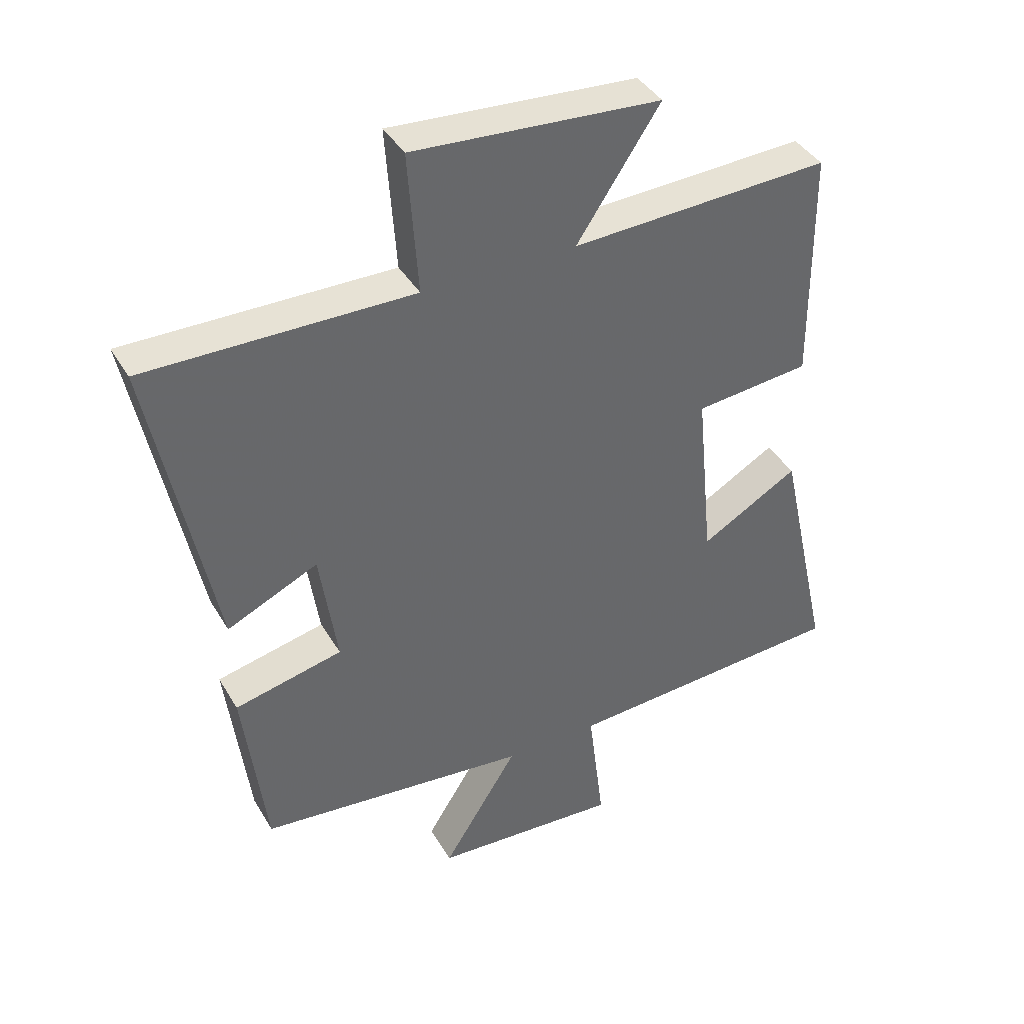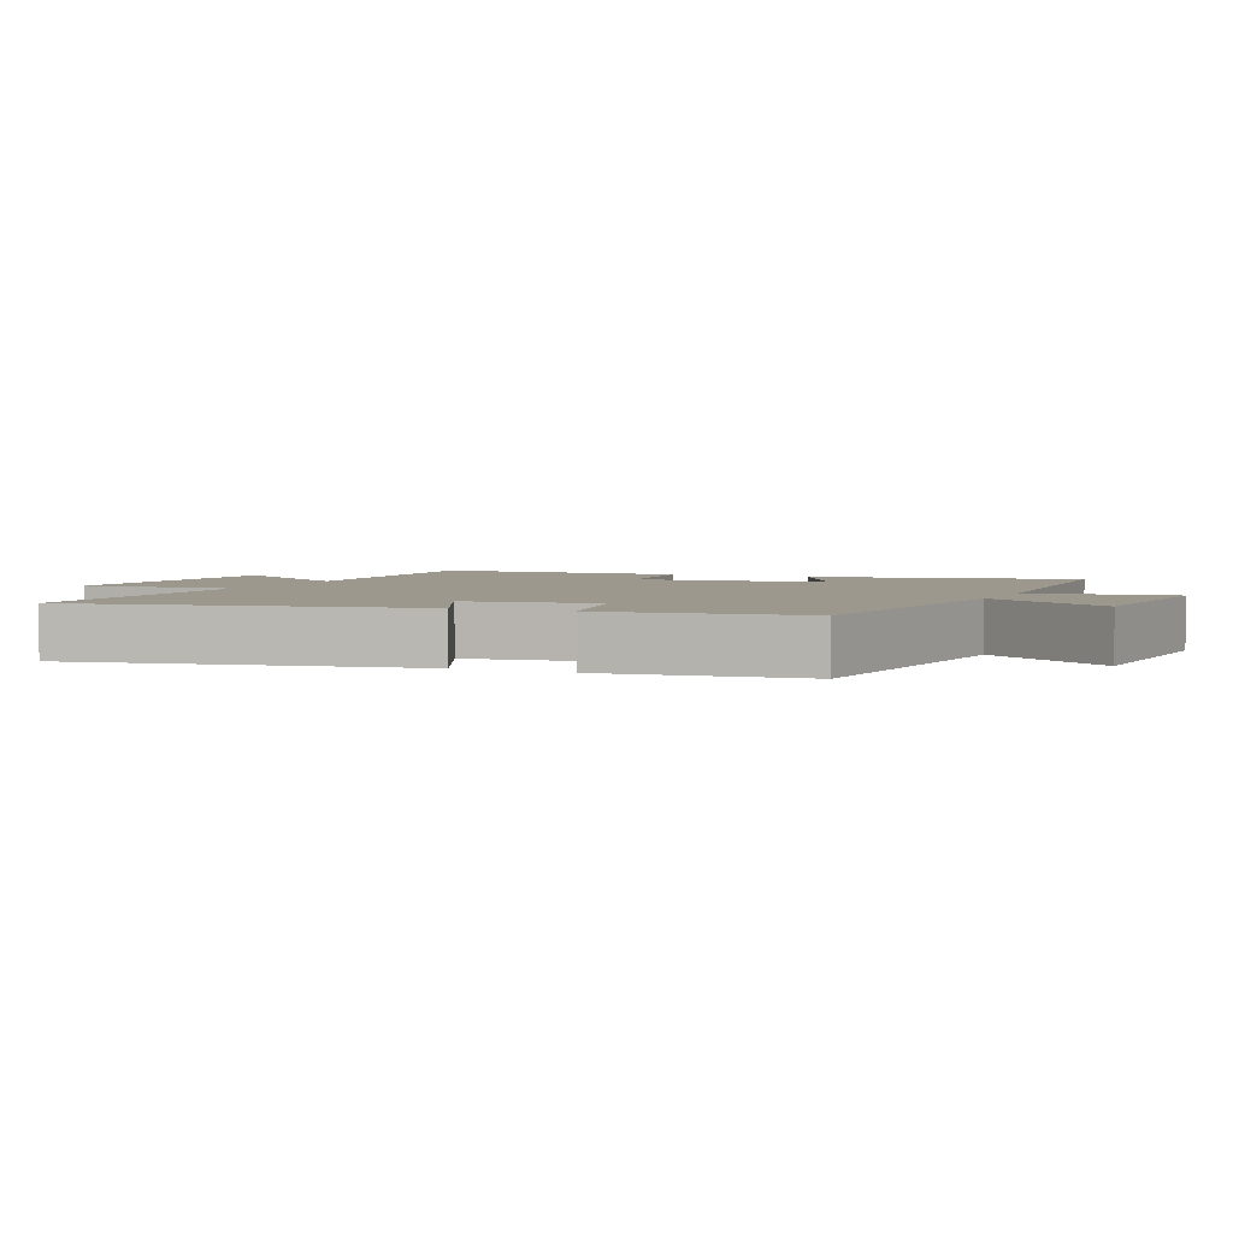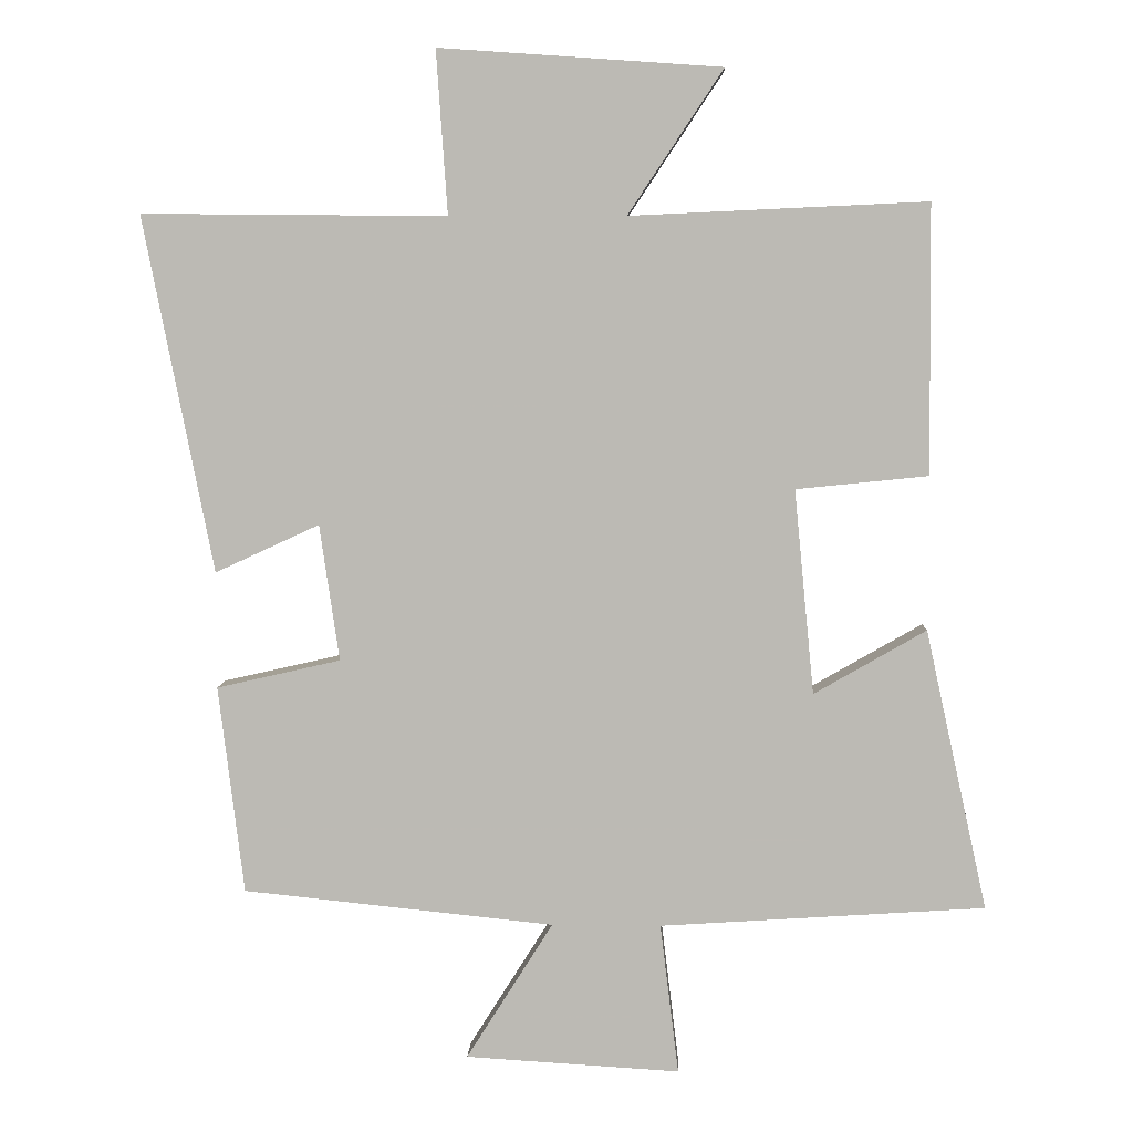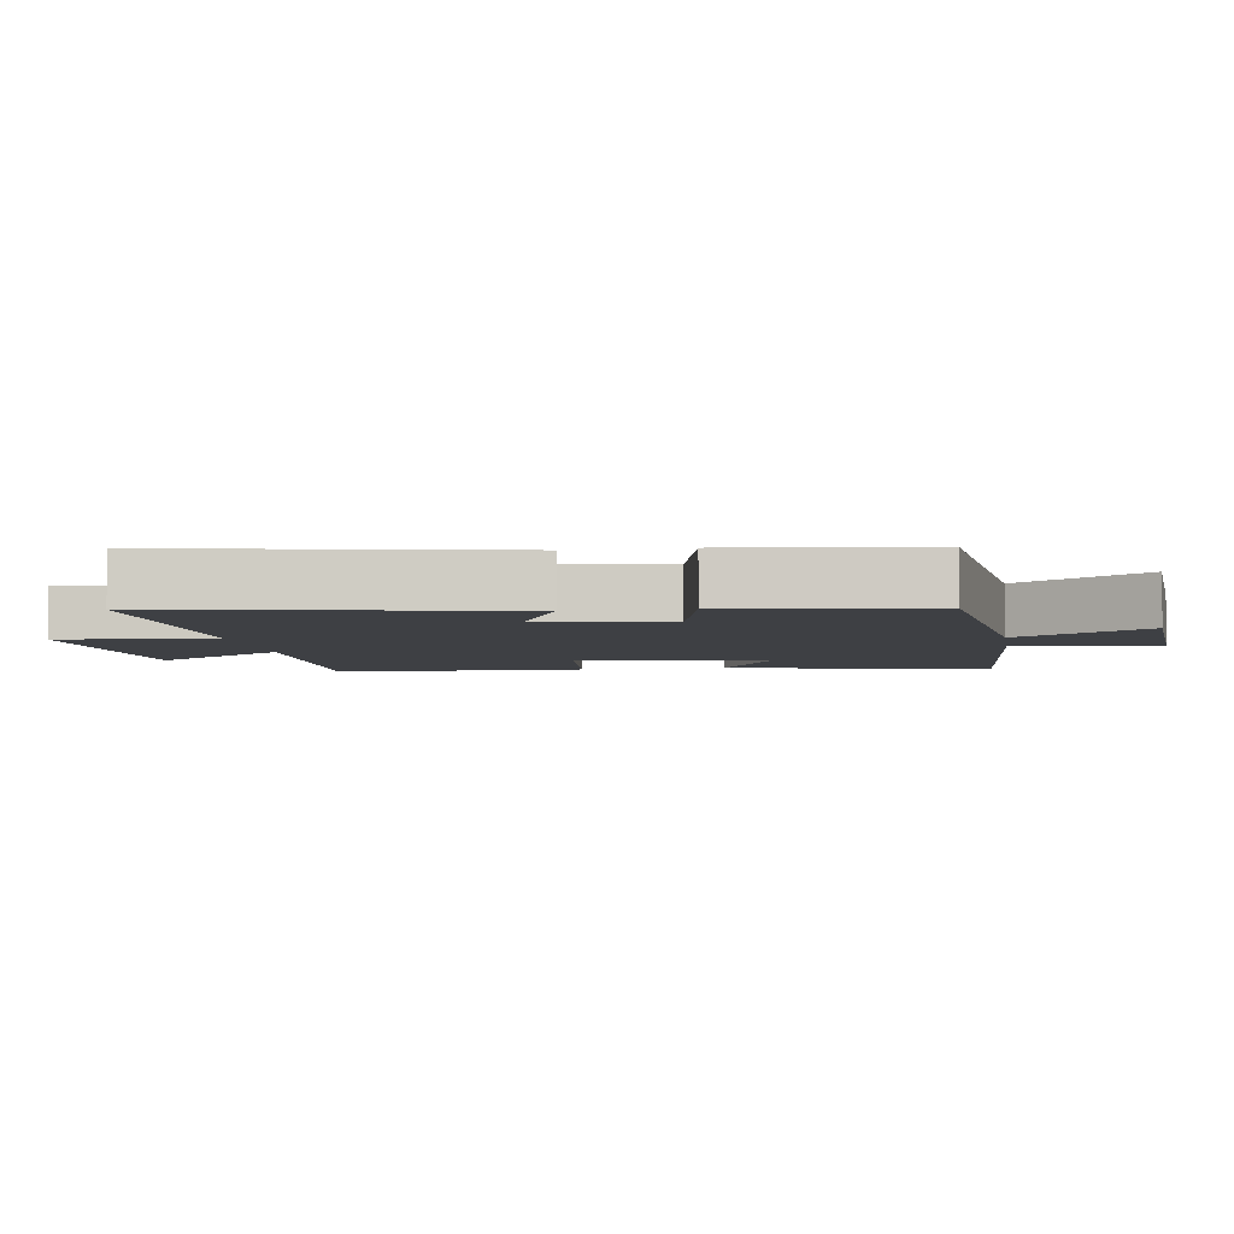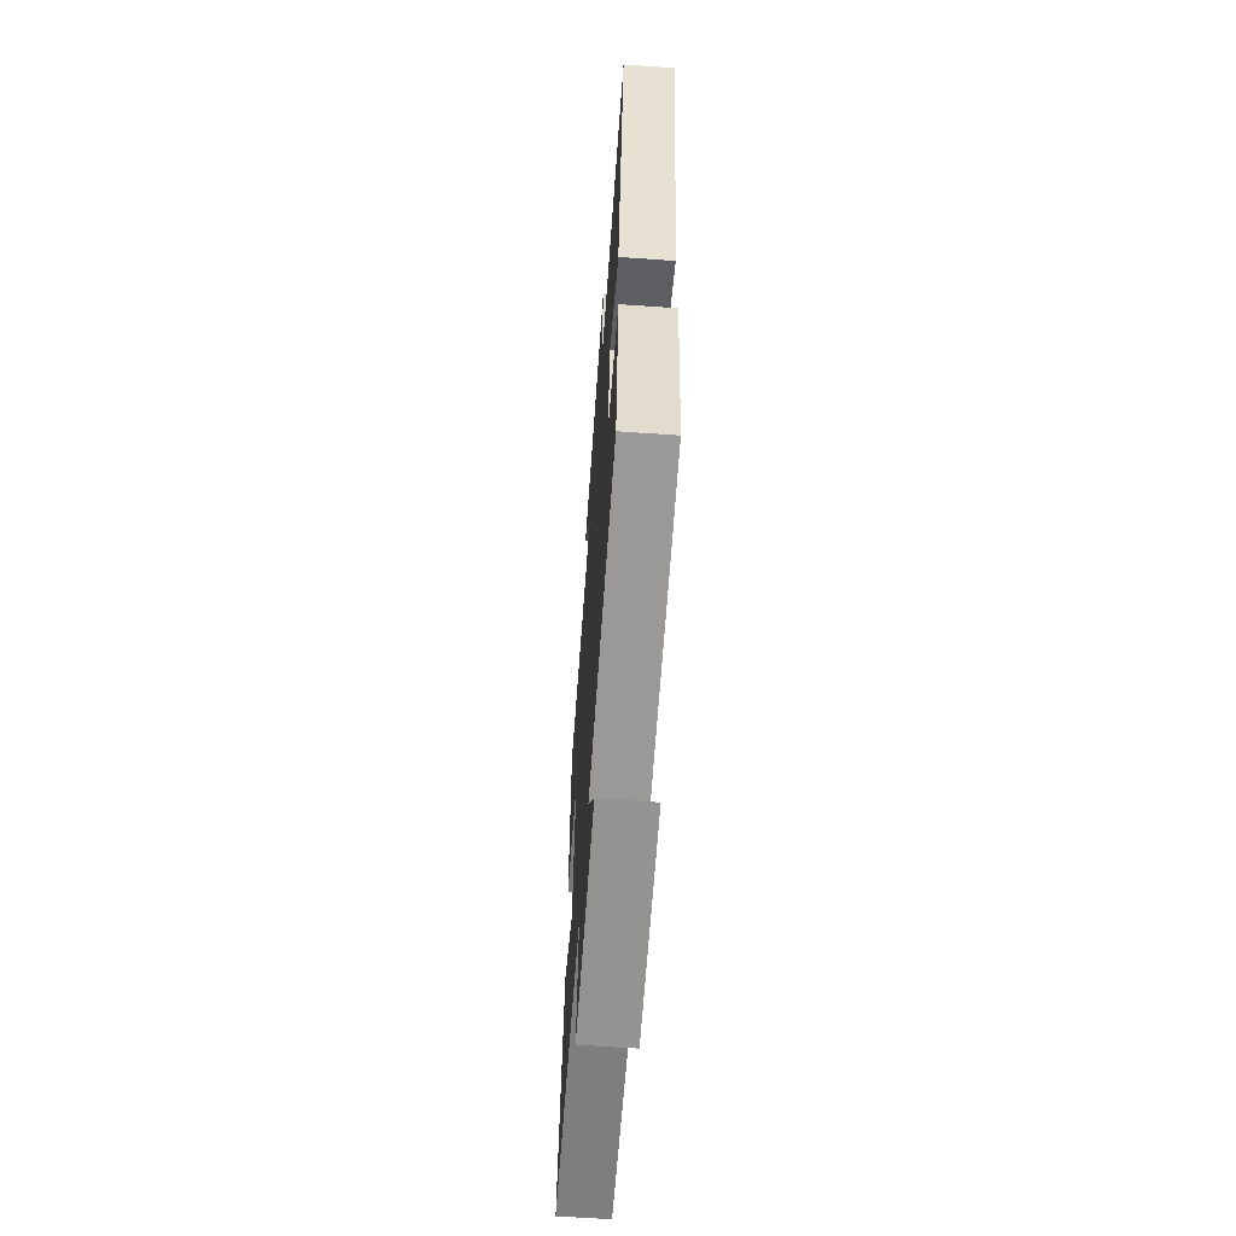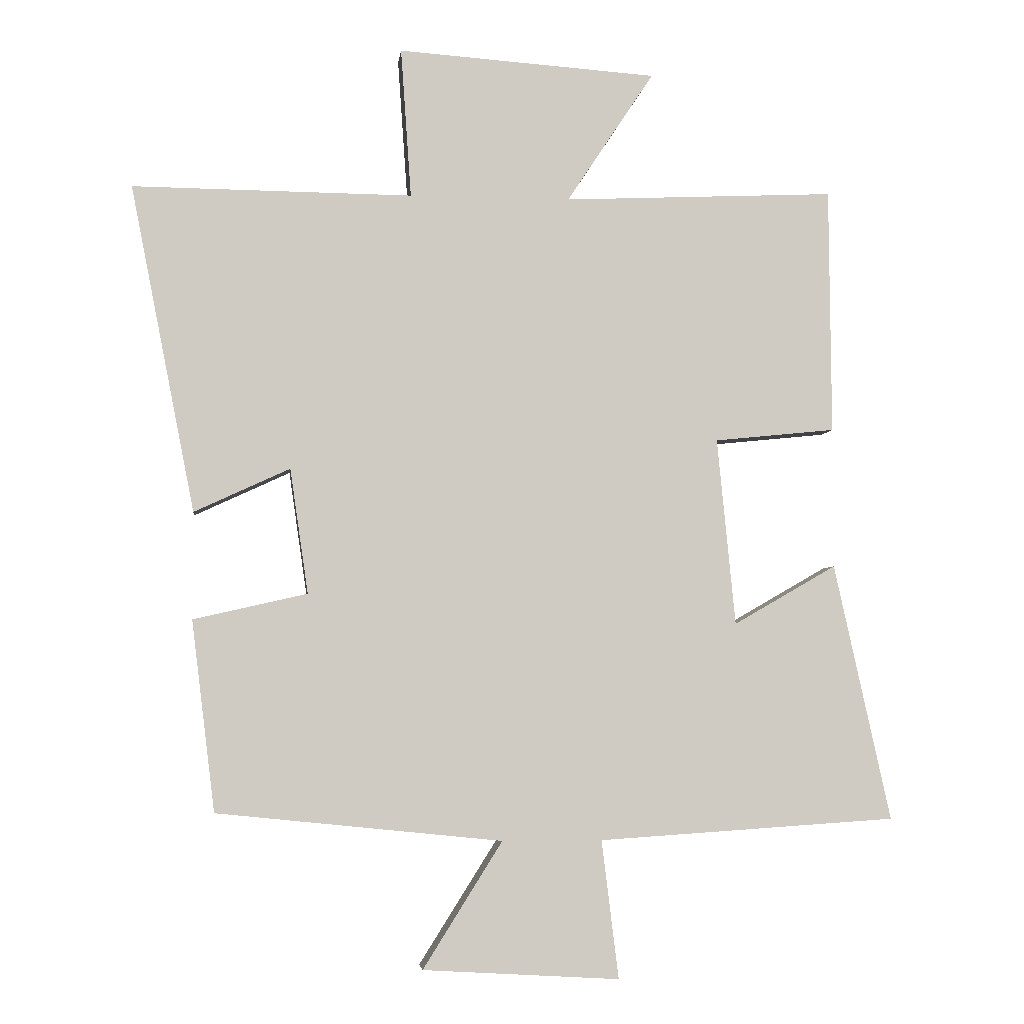
<metadata>
{"format":"obj","ext":"obj","renderer":"f3d","projection":"perspective","resolution":1024,"background":"white","views":[{"elev":40.2,"azim":152.2,"up":"+Z"},{"elev":3.2,"azim":114.1,"up":"+Y"},{"elev":5.8,"azim":-177.7,"up":"+Z"},{"elev":-4.9,"azim":98.9,"up":"+Y"},{"elev":-63.2,"azim":85.9,"up":"+Z"},{"elev":-4.4,"azim":173.4,"up":"+Z"}]}
</metadata>
<code>
v -0.587 0.07 -0.47
v -0.5 0.07 -0.075
v -0.342 0.07 -0.166
v -0.314 0.07 0.122
v -0.5 0.07 0.141
v -0.497 0.07 0.519
v -0.079 0.07 0.5
v -0.213 0.07 0.702
v 0.185 0.07 0.73
v 0.169 0.07 0.5
v 0.599 0.07 0.504
v 0.5 0.07 0.002
v 0.353 0.07 0.07
v 0.325 0.07 -0.122
v 0.5 0.07 -0.162
v 0.464 0.07 -0.455
v 0.025 0.07 -0.5
v 0.147 0.07 -0.694
v -0.155 0.07 -0.712
v -0.129 0.07 -0.5
v -0.587 0 -0.47
v -0.5 0 -0.075
v -0.342 0 -0.166
v -0.314 0 0.122
v -0.5 0 0.141
v -0.497 0 0.519
v -0.079 0 0.5
v -0.213 0 0.702
v 0.185 0 0.73
v 0.169 0 0.5
v 0.599 0 0.504
v 0.5 0 0.002
v 0.353 0 0.07
v 0.325 0 -0.122
v 0.5 0 -0.162
v 0.464 0 -0.455
v 0.025 0 -0.5
v 0.147 0 -0.694
v -0.155 0 -0.712
v -0.129 0 -0.5
f 17 18 19 20
f 17 20 1
f 16 17 1
f 15 16 1
f 14 15 1
f 13 14 1
f 10 11 12 13
f 7 8 9 10
f 7 10 13
f 6 7 13
f 5 6 13
f 4 5 13
f 3 4 13
f 1 2 3
f 1 3 13
f 40 39 38 37
f 21 40 37
f 21 37 36
f 21 36 35
f 21 35 34
f 21 34 33
f 33 32 31 30
f 30 29 28 27
f 33 30 27
f 33 27 26
f 33 26 25
f 33 25 24
f 33 24 23
f 23 22 21
f 33 23 21
f 1 21 22 2
f 2 22 23 3
f 3 23 24 4
f 4 24 25 5
f 5 25 26 6
f 6 26 27 7
f 7 27 28 8
f 8 28 29 9
f 9 29 30 10
f 10 30 31 11
f 11 31 32 12
f 12 32 33 13
f 13 33 34 14
f 14 34 35 15
f 15 35 36 16
f 16 36 37 17
f 17 37 38 18
f 18 38 39 19
f 19 39 40 20
f 20 40 21 1

</code>
